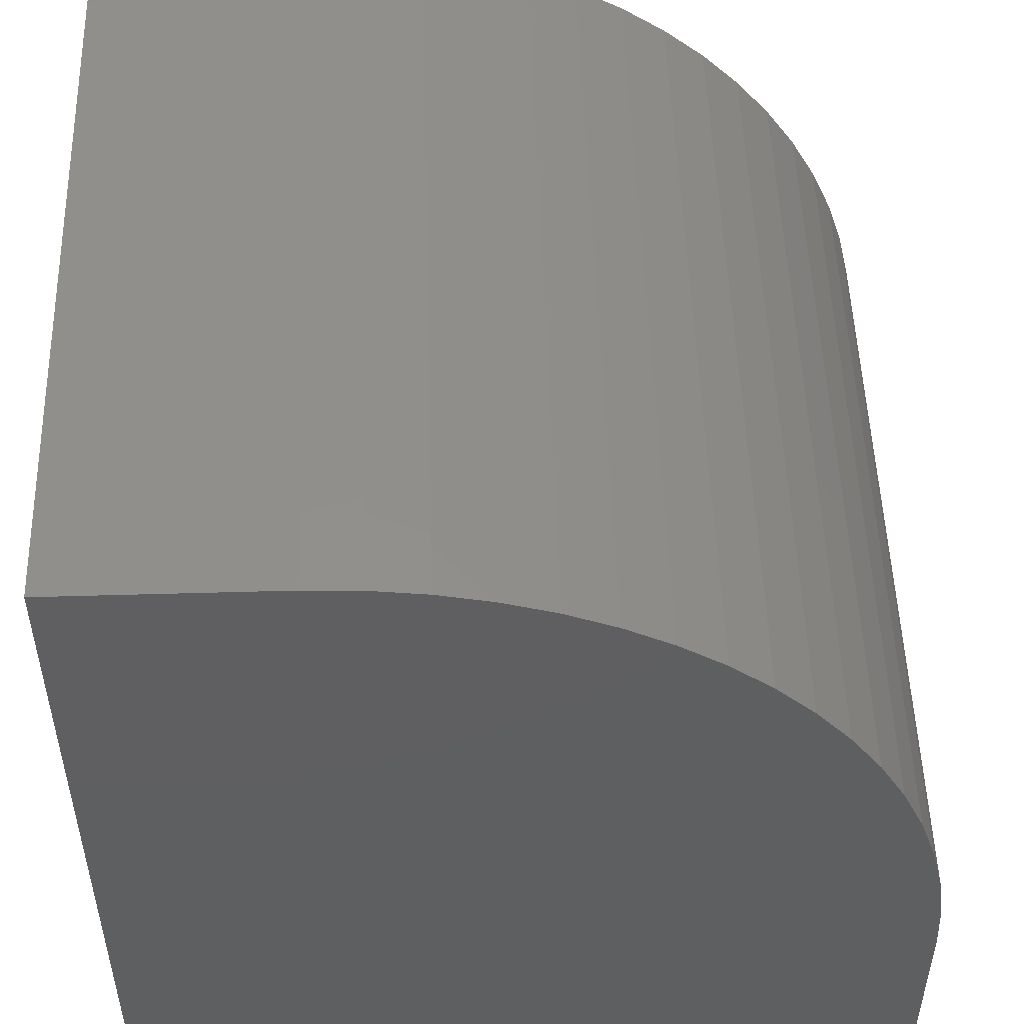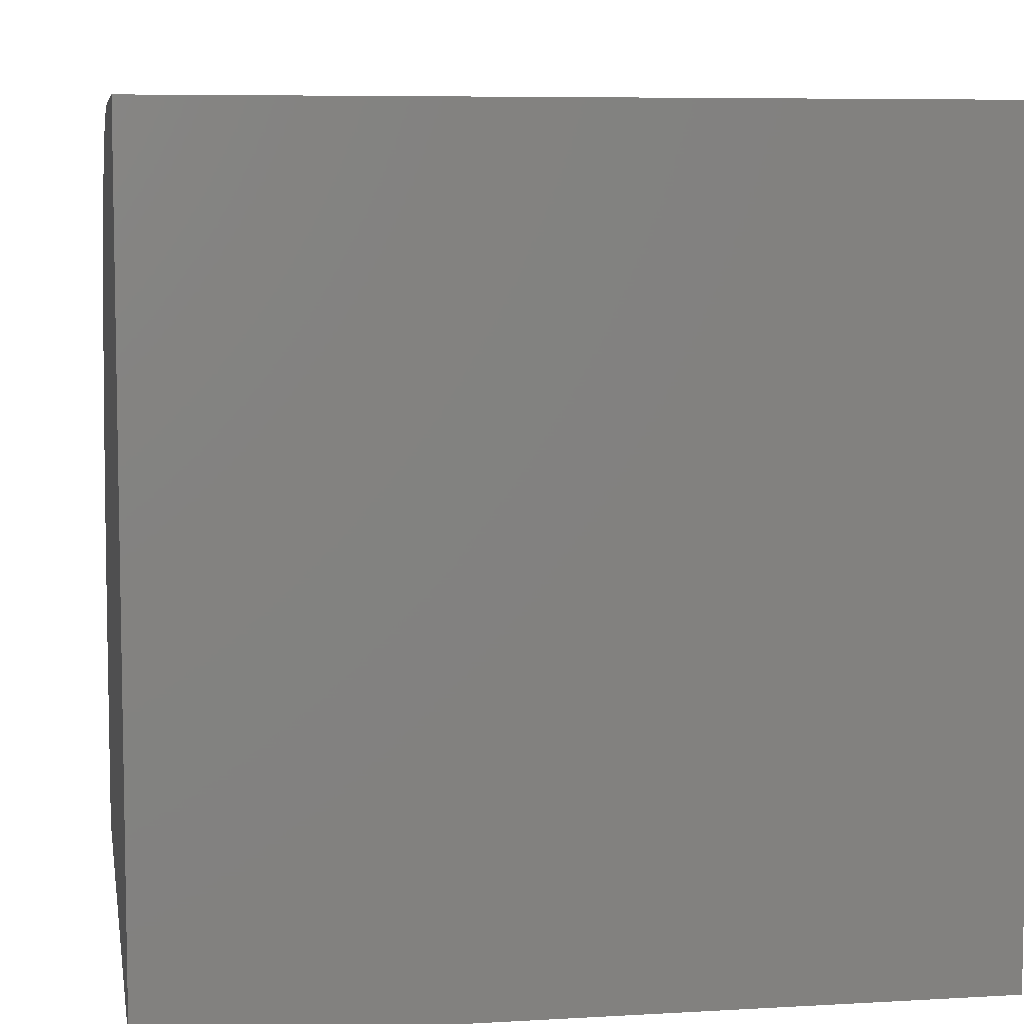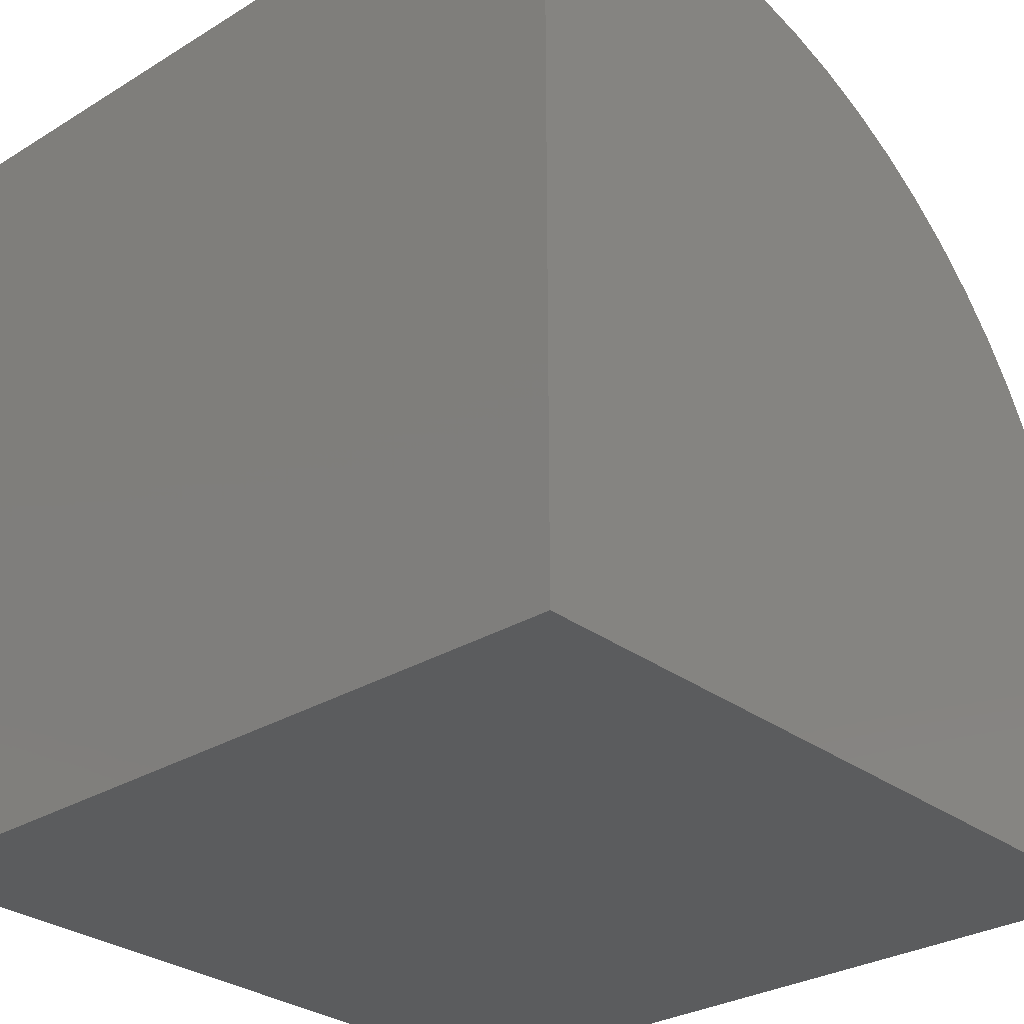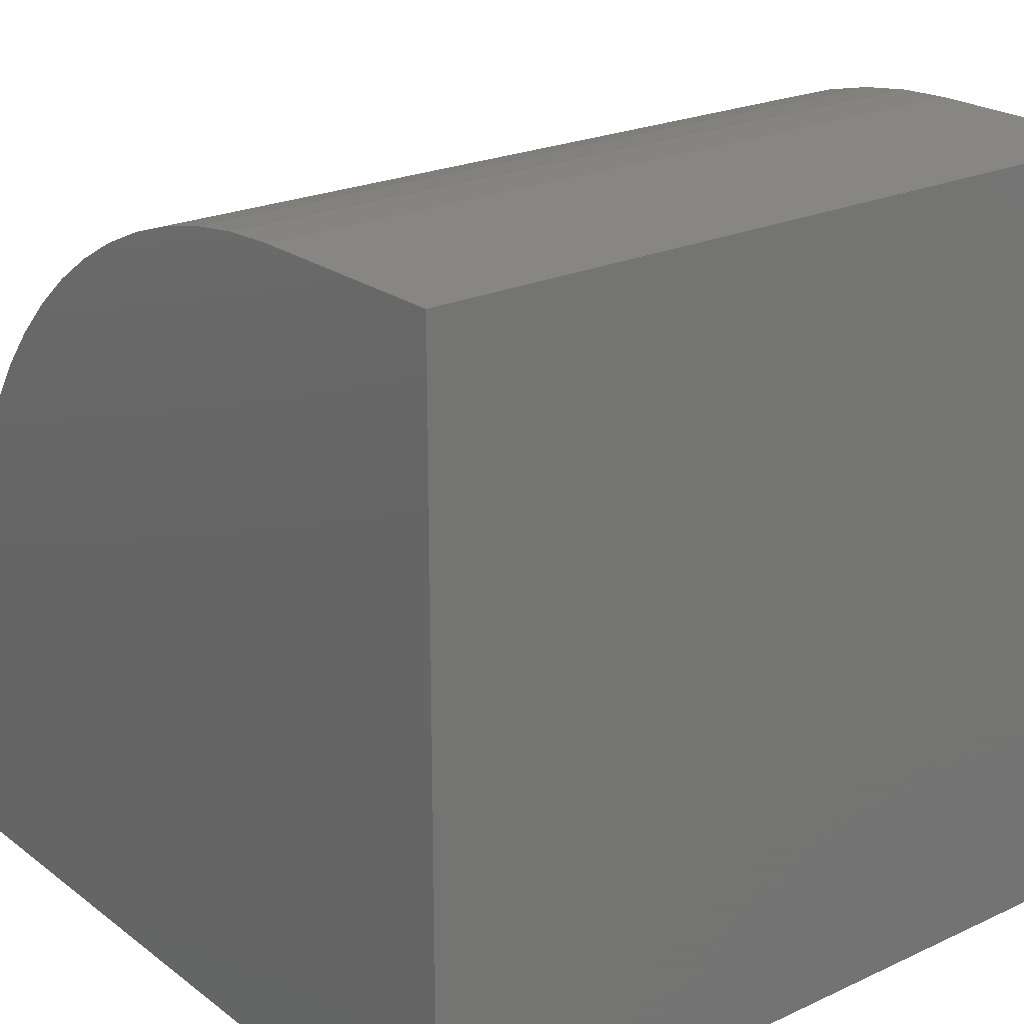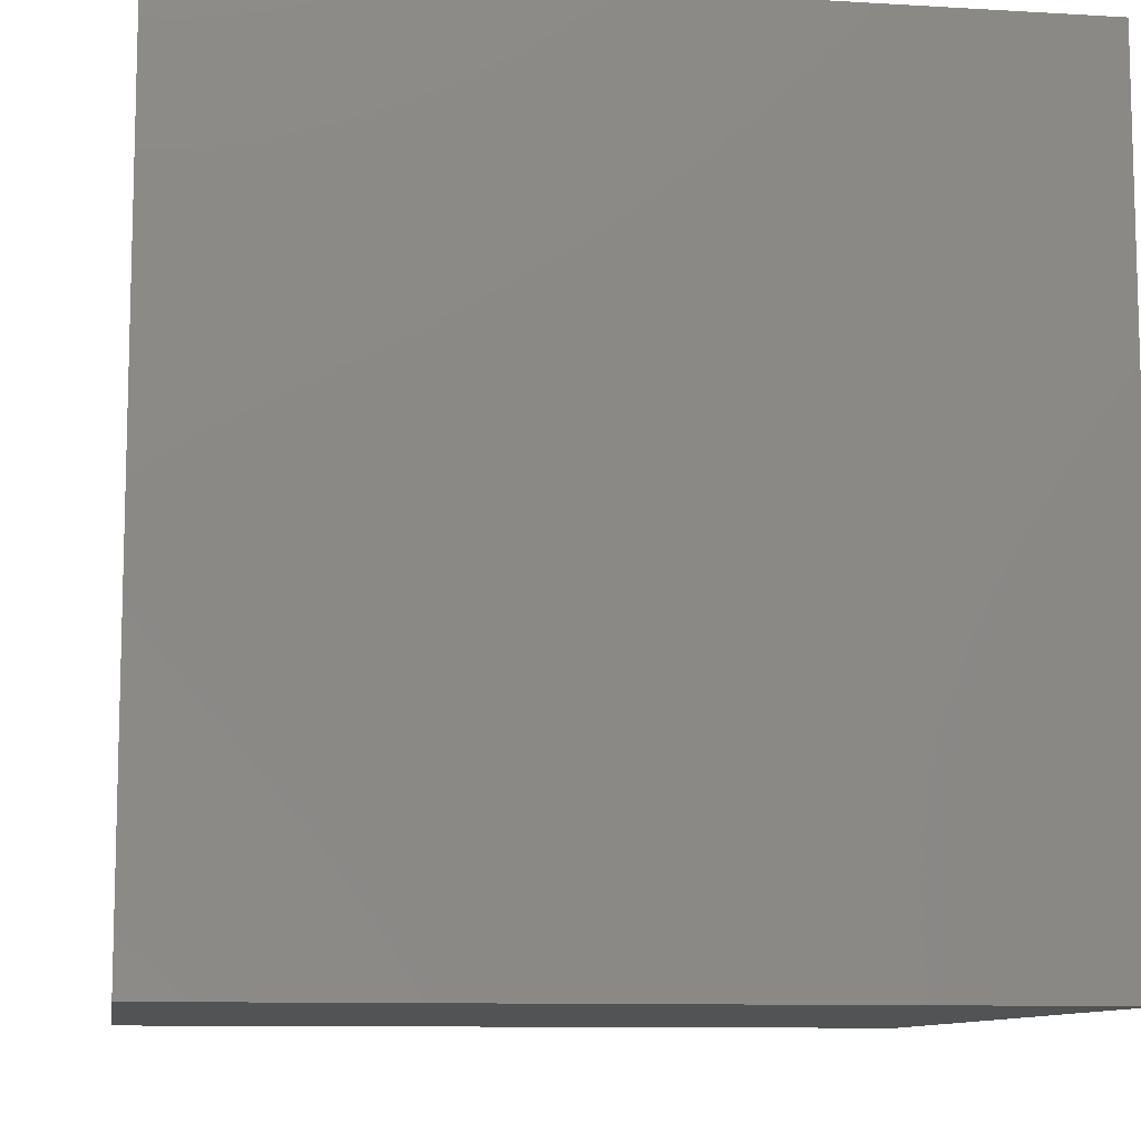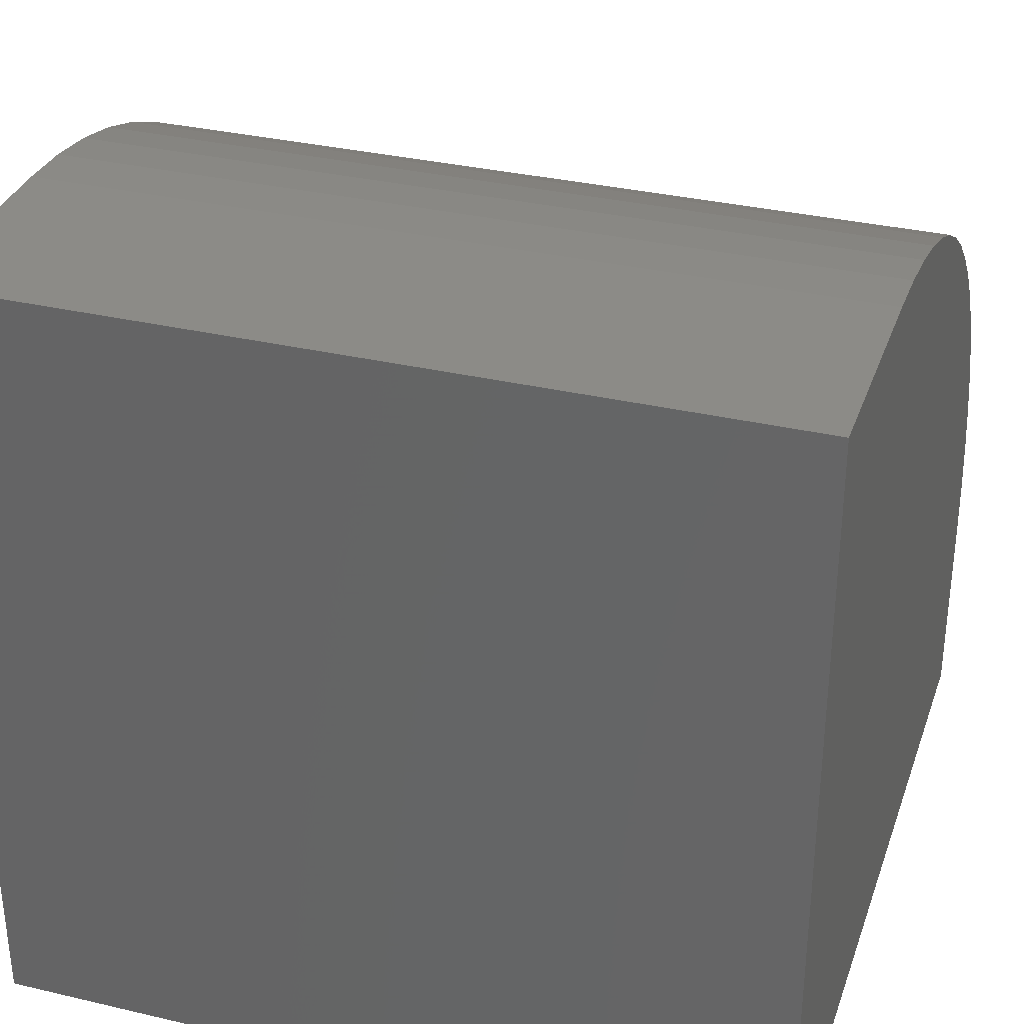
<metadata>
{"format":"stl","ext":"stl","renderer":"f3d","projection":"perspective","resolution":1024,"background":"white","views":[{"elev":50.9,"azim":88.2,"up":"+Z"},{"elev":6.9,"azim":170.4,"up":"+Y"},{"elev":-29.2,"azim":42.1,"up":"+Z"},{"elev":22.6,"azim":-38.4,"up":"+Z"},{"elev":-10.0,"azim":171.3,"up":"+Y"},{"elev":33.4,"azim":17.8,"up":"+Z"}]}
</metadata>
<code>
# stl→obj: 42 verts, 80 faces
v 0 10 2.706
v 0 10 0
v 0 0 0
v 0 9.507 5.341
v 0 9.722 4.702
v 0 7.102 8.527
v 0 6.546 8.907
v 0 5.957 9.235
v 0 9.876 4.046
v 0 9.969 3.379
v 0 0 10
v 0 2.706 10
v 0 3.379 9.969
v 0 4.046 9.876
v 0 8.527 7.102
v 0 8.907 6.546
v 0 9.235 5.957
v 0 4.702 9.722
v 0 5.341 9.507
v 0 7.62 8.096
v 0 8.096 7.62
v 10 2.706 10
v 10 0 10
v 10 10 0
v 10 10 2.706
v 10 0 0
v 10 9.969 3.379
v 10 9.876 4.046
v 10 6.546 8.907
v 10 5.957 9.235
v 10 9.722 4.702
v 10 9.507 5.341
v 10 9.235 5.957
v 10 8.907 6.546
v 10 8.527 7.102
v 10 8.096 7.62
v 10 7.62 8.096
v 10 7.102 8.527
v 10 5.341 9.507
v 10 4.702 9.722
v 10 4.046 9.876
v 10 3.379 9.969
f 1 2 3
f 4 5 3
f 6 3 7
f 7 3 8
f 5 9 3
f 3 9 10
f 3 10 1
f 11 12 3
f 3 12 13
f 3 13 14
f 15 16 3
f 3 16 17
f 3 17 4
f 14 18 3
f 3 18 19
f 3 19 8
f 6 20 3
f 3 20 21
f 3 21 15
f 12 11 22
f 22 11 23
f 24 25 26
f 26 25 27
f 26 27 28
f 29 30 26
f 28 31 26
f 26 31 32
f 26 32 33
f 33 34 26
f 26 34 35
f 26 35 36
f 36 37 26
f 26 37 38
f 26 38 29
f 30 39 26
f 26 39 40
f 26 40 41
f 41 42 26
f 26 42 22
f 26 22 23
f 2 24 3
f 3 24 26
f 25 24 1
f 1 24 2
f 26 23 3
f 3 23 11
f 12 22 42
f 12 42 13
f 13 42 41
f 13 41 14
f 14 41 40
f 14 40 18
f 18 40 39
f 18 39 19
f 19 39 30
f 19 30 8
f 8 30 29
f 8 29 7
f 7 29 38
f 7 38 6
f 6 38 37
f 6 37 20
f 20 37 36
f 20 36 21
f 21 36 35
f 21 35 15
f 15 35 34
f 15 34 16
f 16 34 33
f 16 33 17
f 17 33 32
f 17 32 4
f 4 32 31
f 4 31 5
f 5 31 28
f 5 28 9
f 9 28 27
f 9 27 10
f 10 27 25
f 10 25 1

</code>
